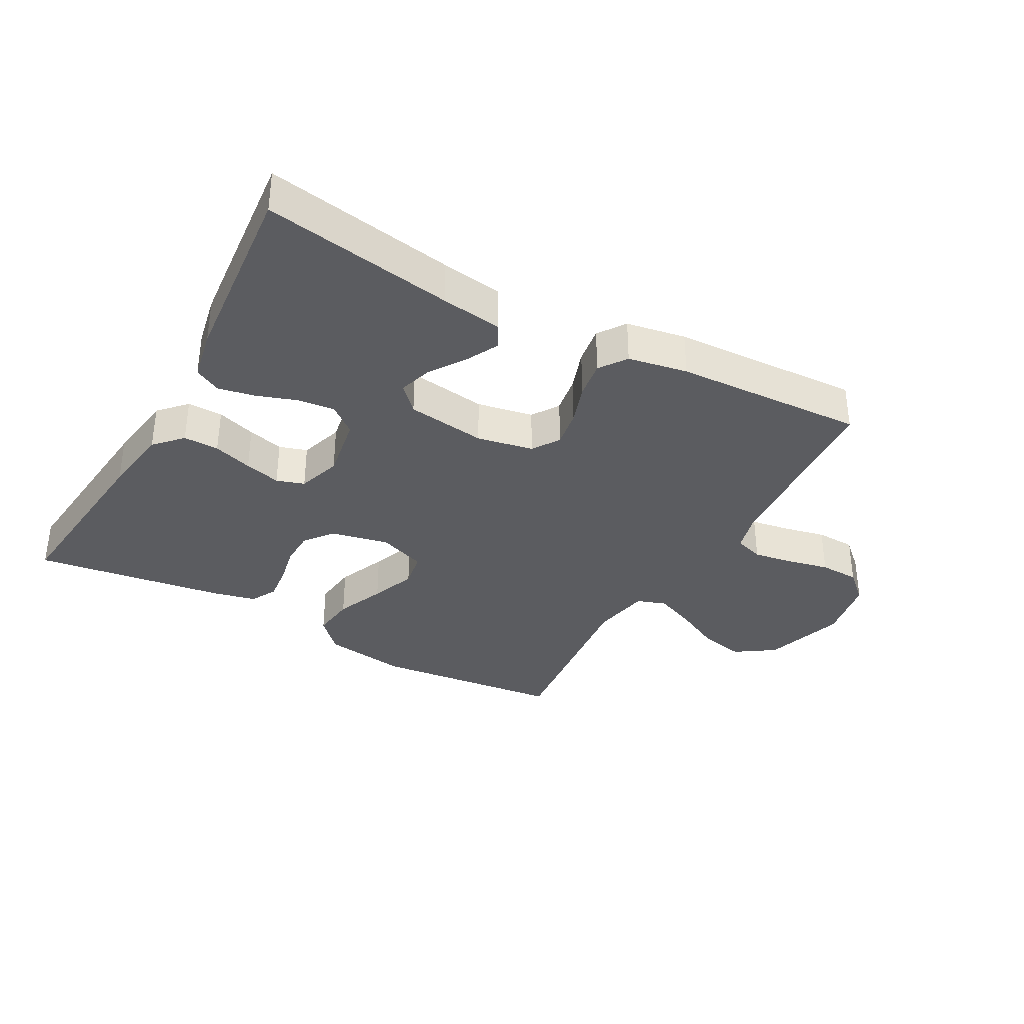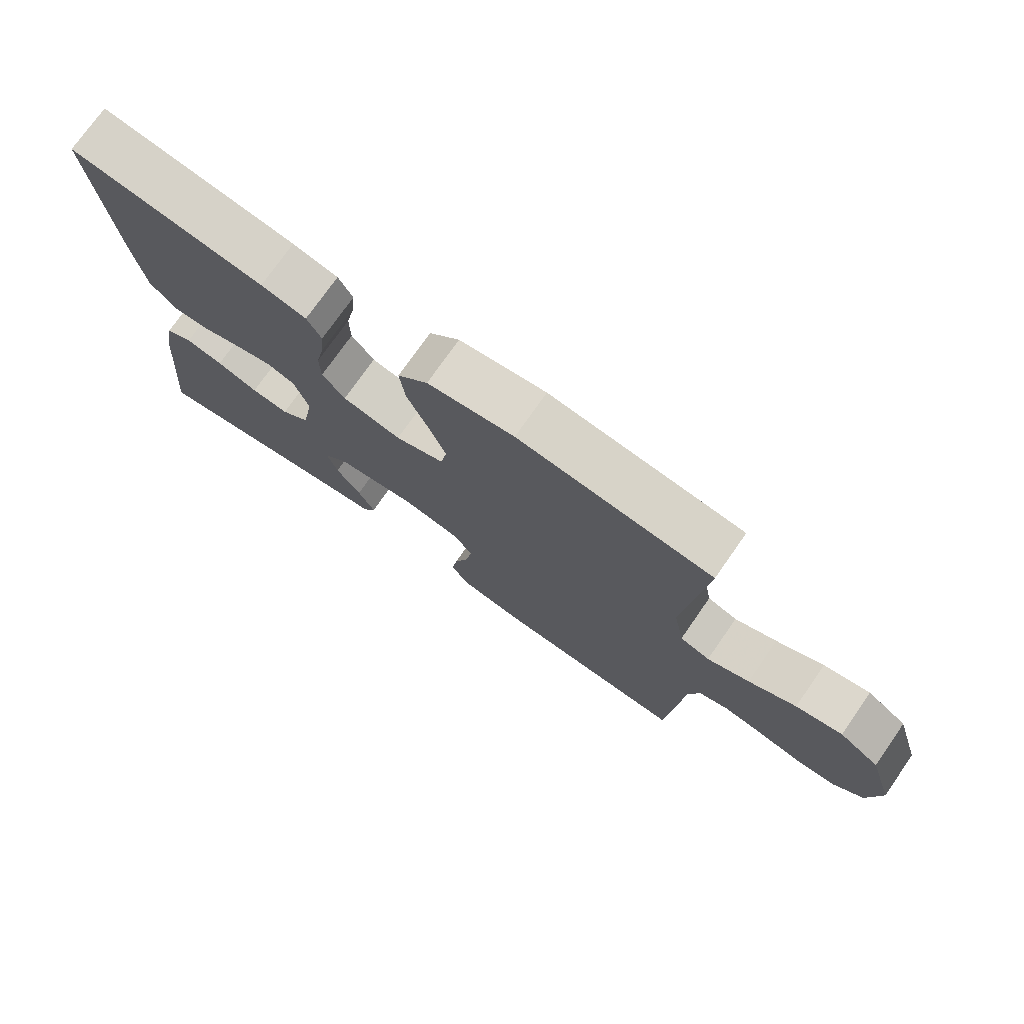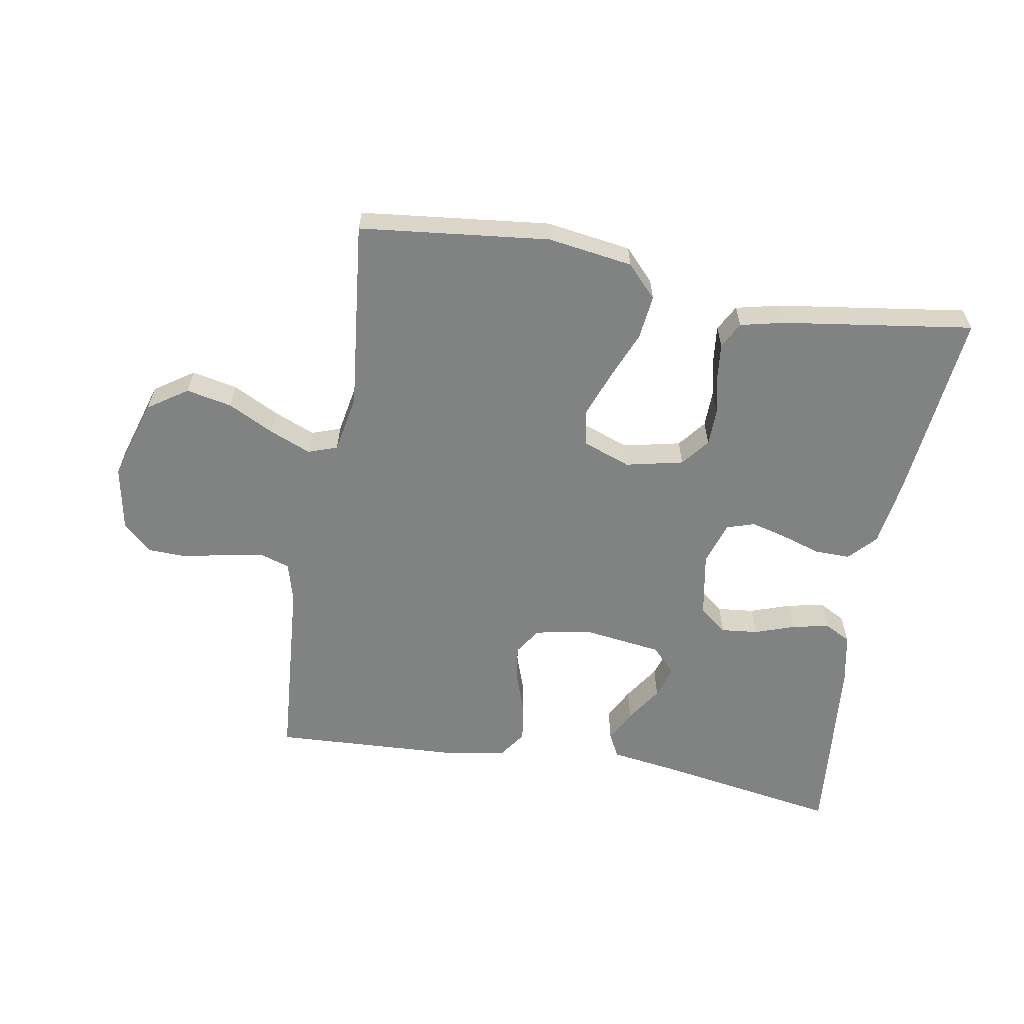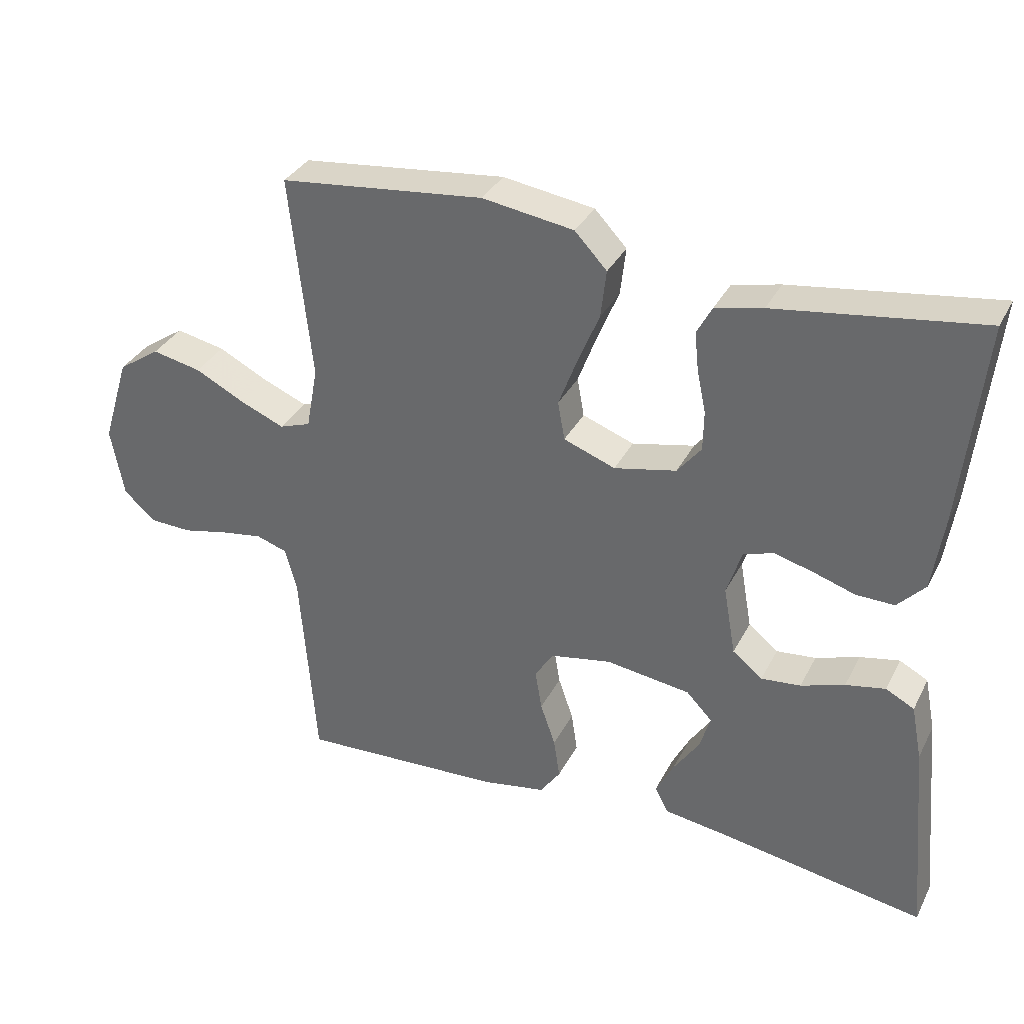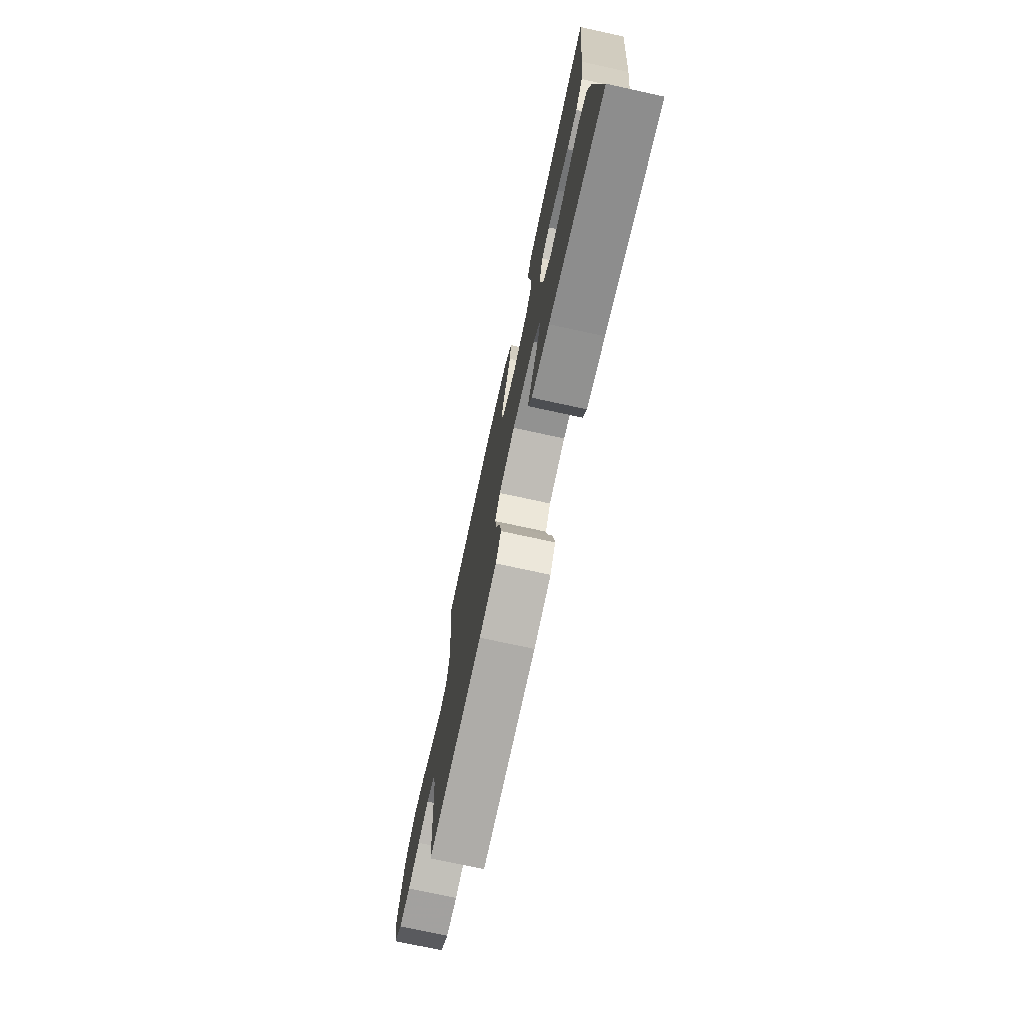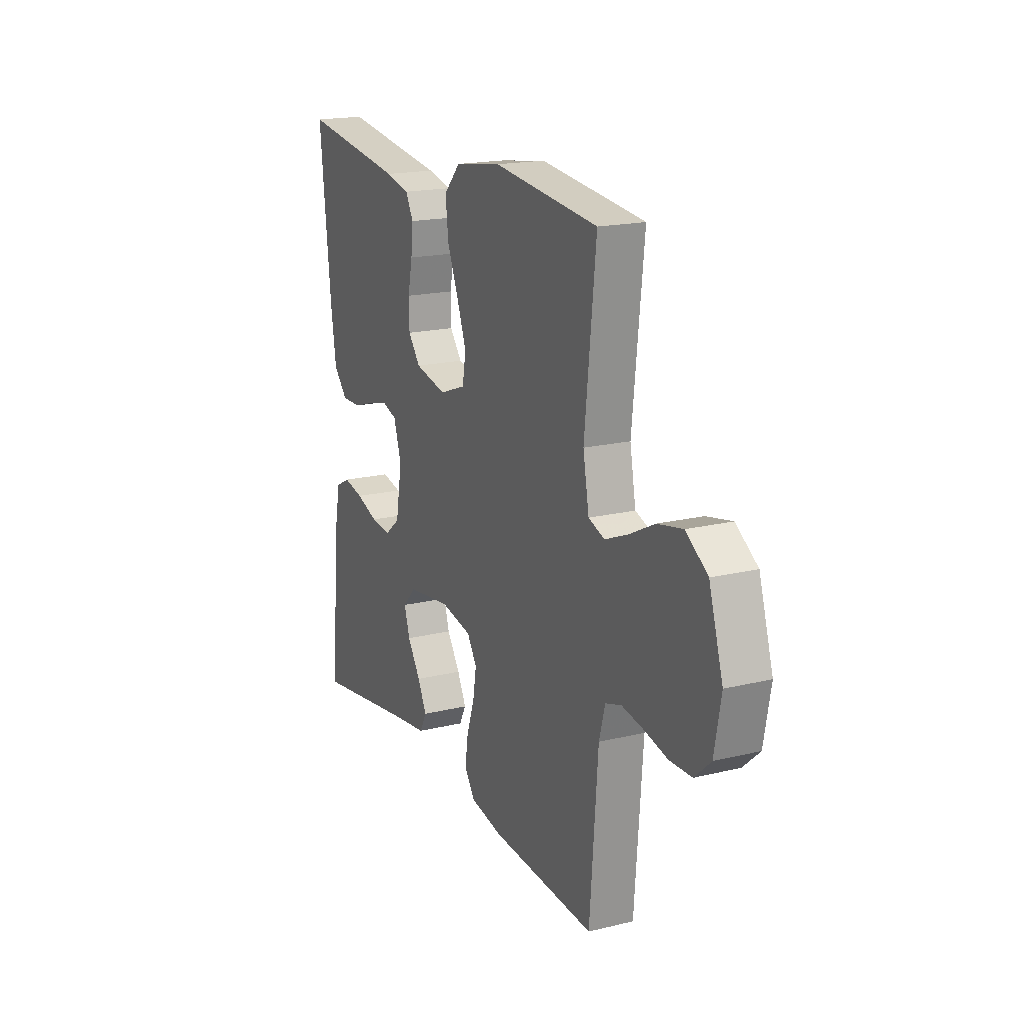
<metadata>
{"format":"obj","ext":"obj","renderer":"f3d","projection":"perspective","resolution":1024,"background":"white","views":[{"elev":-35.1,"azim":151.0,"up":"+Y"},{"elev":74.7,"azim":-145.1,"up":"+Z"},{"elev":-60.6,"azim":-9.8,"up":"+Y"},{"elev":34.1,"azim":24.1,"up":"+Z"},{"elev":-74.1,"azim":77.7,"up":"+Z"},{"elev":18.4,"azim":-115.1,"up":"+Z"}]}
</metadata>
<code>
v 0.5 0.07 -0.5
v 0.2 0.07 -0.45
v 0.103 0.07 -0.436
v 0.083 0.07 -0.398
v 0.109 0.07 -0.347
v 0.147 0.07 -0.29
v 0.163 0.07 -0.238
v 0.125 0.07 -0.198
v 0 0.07 -0.181
v -0.089 0.07 -0.198
v -0.117 0.07 -0.241
v -0.107 0.07 -0.301
v -0.085 0.07 -0.365
v -0.076 0.07 -0.425
v -0.106 0.07 -0.468
v -0.2 0.07 -0.485
v -0.5 0.07 -0.5
v -0.523 0.07 -0.2
v -0.54 0.07 -0.137
v -0.586 0.07 -0.122
v -0.648 0.07 -0.132
v -0.715 0.07 -0.147
v -0.778 0.07 -0.145
v -0.824 0.07 -0.103
v -0.843 0.07 0
v -0.803 0.07 0.129
v -0.741 0.07 0.171
v -0.669 0.07 0.156
v -0.596 0.07 0.119
v -0.531 0.07 0.092
v -0.485 0.07 0.108
v -0.468 0.07 0.2
v -0.5 0.07 0.5
v -0.2 0.07 0.533
v -0.066 0.07 0.513
v -0.019 0.07 0.463
v -0.027 0.07 0.393
v -0.059 0.07 0.316
v -0.086 0.07 0.244
v -0.076 0.07 0.187
v 0 0.07 0.159
v 0.091 0.07 0.179
v 0.126 0.07 0.223
v 0.127 0.07 0.281
v 0.114 0.07 0.343
v 0.108 0.07 0.4
v 0.13 0.07 0.441
v 0.2 0.07 0.457
v 0.5 0.07 0.5
v 0.469 0.07 0.2
v 0.453 0.07 0.09
v 0.413 0.07 0.047
v 0.357 0.07 0.048
v 0.295 0.07 0.068
v 0.238 0.07 0.083
v 0.194 0.07 0.069
v 0.172 0.07 0
v 0.19 0.07 -0.102
v 0.234 0.07 -0.137
v 0.292 0.07 -0.131
v 0.356 0.07 -0.109
v 0.414 0.07 -0.097
v 0.456 0.07 -0.119
v 0.472 0.07 -0.2
v 0.5 0 -0.5
v 0.2 0 -0.45
v 0.103 0 -0.436
v 0.083 0 -0.398
v 0.109 0 -0.347
v 0.147 0 -0.29
v 0.163 0 -0.238
v 0.125 0 -0.198
v 0 0 -0.181
v -0.089 0 -0.198
v -0.117 0 -0.241
v -0.107 0 -0.301
v -0.085 0 -0.365
v -0.076 0 -0.425
v -0.106 0 -0.468
v -0.2 0 -0.485
v -0.5 0 -0.5
v -0.523 0 -0.2
v -0.54 0 -0.137
v -0.586 0 -0.122
v -0.648 0 -0.132
v -0.715 0 -0.147
v -0.778 0 -0.145
v -0.824 0 -0.103
v -0.843 0 0
v -0.803 0 0.129
v -0.741 0 0.171
v -0.669 0 0.156
v -0.596 0 0.119
v -0.531 0 0.092
v -0.485 0 0.108
v -0.468 0 0.2
v -0.5 0 0.5
v -0.2 0 0.533
v -0.066 0 0.513
v -0.019 0 0.463
v -0.027 0 0.393
v -0.059 0 0.316
v -0.086 0 0.244
v -0.076 0 0.187
v 0 0 0.159
v 0.091 0 0.179
v 0.126 0 0.223
v 0.127 0 0.281
v 0.114 0 0.343
v 0.108 0 0.4
v 0.13 0 0.441
v 0.2 0 0.457
v 0.5 0 0.5
v 0.469 0 0.2
v 0.453 0 0.09
v 0.413 0 0.047
v 0.357 0 0.048
v 0.295 0 0.068
v 0.238 0 0.083
v 0.194 0 0.069
v 0.172 0 0
v 0.19 0 -0.102
v 0.234 0 -0.137
v 0.292 0 -0.131
v 0.356 0 -0.109
v 0.414 0 -0.097
v 0.456 0 -0.119
v 0.472 0 -0.2
f 63 64 1 2
f 60 61 62 63
f 59 60 63 2
f 58 59 2
f 57 58 2
f 51 52 53 54
f 51 54 55
f 50 51 55
f 49 50 55 56
f 47 48 49 56
f 44 45 46 47
f 43 44 47 56
f 35 36 37 38
f 35 38 39
f 32 33 34 35
f 31 32 35 39
f 30 31 39 40
f 26 27 28 29
f 26 29 30
f 25 26 30
f 21 22 23 24
f 20 21 24 25
f 19 20 25 30
f 15 16 17 18
f 12 13 14 15
f 11 12 15 18
f 10 11 18 19
f 3 4 5 6
f 3 6 7
f 2 3 7
f 57 2 7
f 42 43 56 57
f 41 42 57 7
f 40 41 7 8
f 30 40 8 9
f 9 10 19 30
f 66 65 128 127
f 127 126 125 124
f 66 127 124 123
f 66 123 122
f 66 122 121
f 118 117 116 115
f 119 118 115
f 119 115 114
f 120 119 114 113
f 120 113 112 111
f 111 110 109 108
f 120 111 108 107
f 102 101 100 99
f 103 102 99
f 99 98 97 96
f 103 99 96 95
f 104 103 95 94
f 93 92 91 90
f 94 93 90
f 94 90 89
f 88 87 86 85
f 89 88 85 84
f 94 89 84 83
f 82 81 80 79
f 79 78 77 76
f 82 79 76 75
f 83 82 75 74
f 70 69 68 67
f 71 70 67
f 71 67 66
f 71 66 121
f 121 120 107 106
f 71 121 106 105
f 72 71 105 104
f 73 72 104 94
f 94 83 74 73
f 1 65 66 2
f 2 66 67 3
f 3 67 68 4
f 4 68 69 5
f 5 69 70 6
f 6 70 71 7
f 7 71 72 8
f 8 72 73 9
f 9 73 74 10
f 10 74 75 11
f 11 75 76 12
f 12 76 77 13
f 13 77 78 14
f 14 78 79 15
f 15 79 80 16
f 16 80 81 17
f 17 81 82 18
f 18 82 83 19
f 19 83 84 20
f 20 84 85 21
f 21 85 86 22
f 22 86 87 23
f 23 87 88 24
f 24 88 89 25
f 25 89 90 26
f 26 90 91 27
f 27 91 92 28
f 28 92 93 29
f 29 93 94 30
f 30 94 95 31
f 31 95 96 32
f 32 96 97 33
f 33 97 98 34
f 34 98 99 35
f 35 99 100 36
f 36 100 101 37
f 37 101 102 38
f 38 102 103 39
f 39 103 104 40
f 40 104 105 41
f 41 105 106 42
f 42 106 107 43
f 43 107 108 44
f 44 108 109 45
f 45 109 110 46
f 46 110 111 47
f 47 111 112 48
f 48 112 113 49
f 49 113 114 50
f 50 114 115 51
f 51 115 116 52
f 52 116 117 53
f 53 117 118 54
f 54 118 119 55
f 55 119 120 56
f 56 120 121 57
f 57 121 122 58
f 58 122 123 59
f 59 123 124 60
f 60 124 125 61
f 61 125 126 62
f 62 126 127 63
f 63 127 128 64
f 64 128 65 1

</code>
